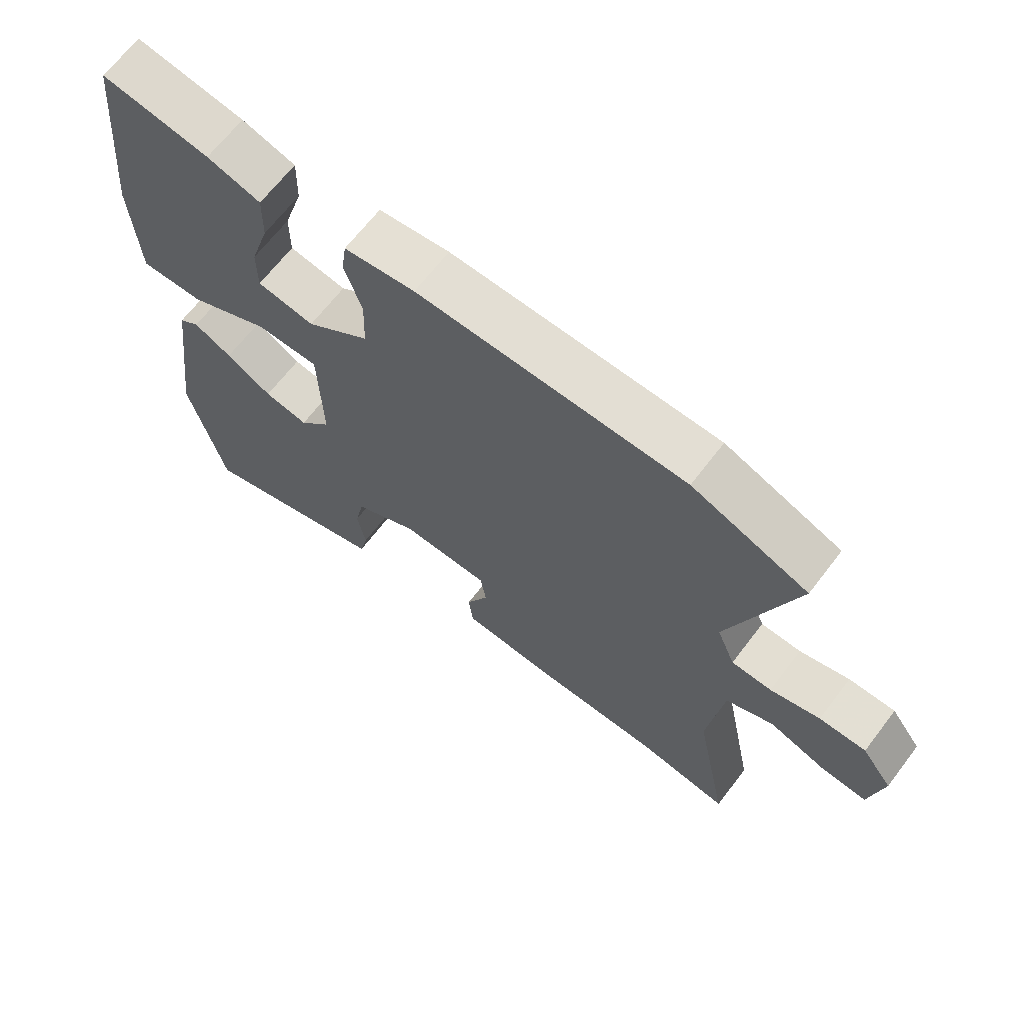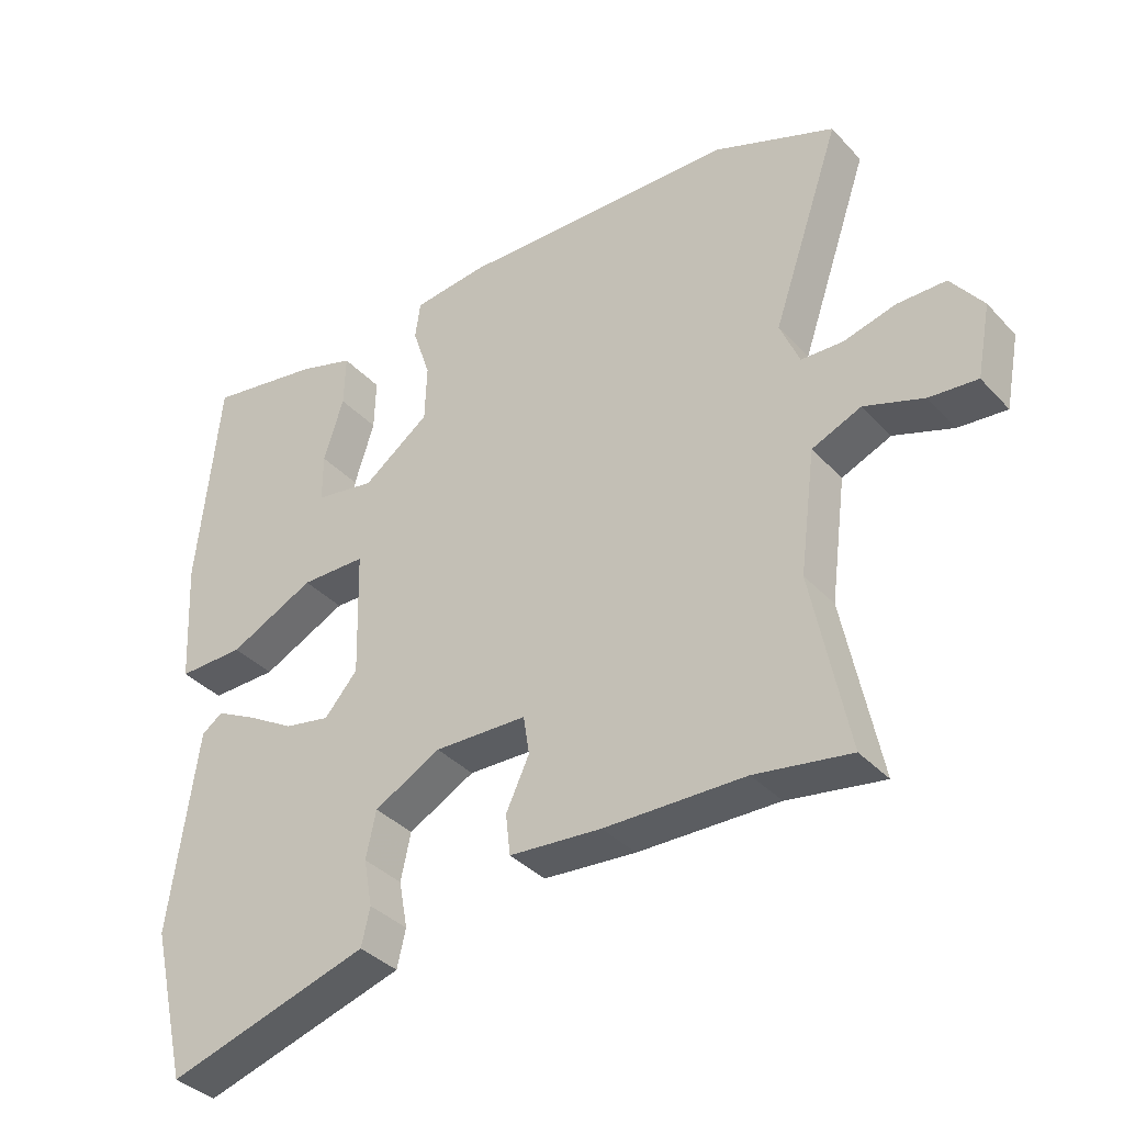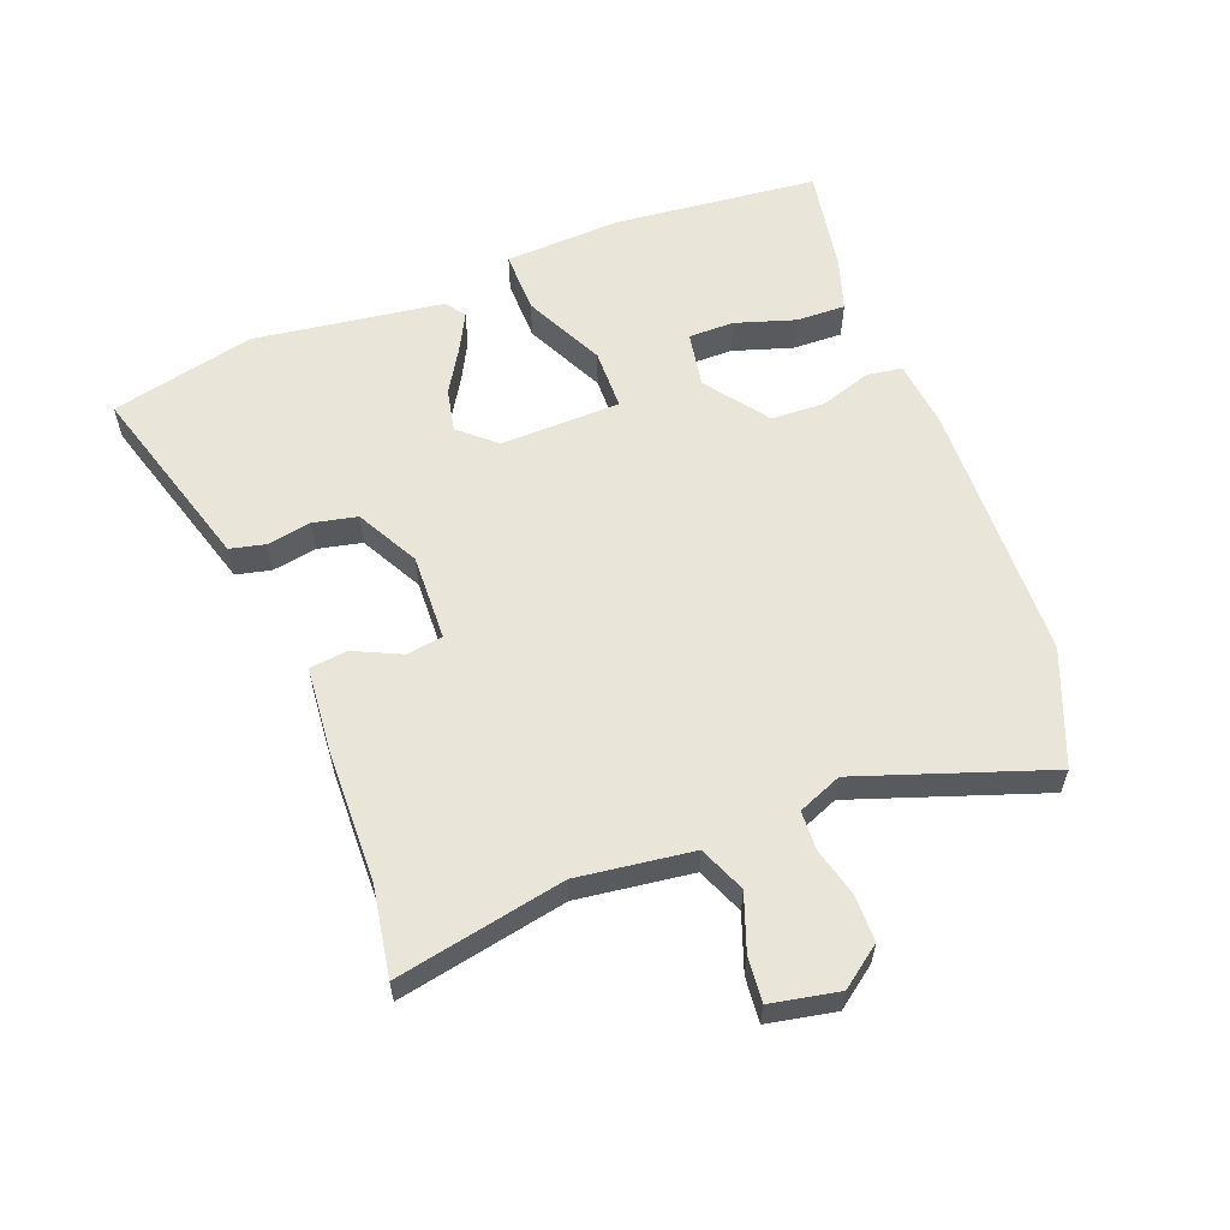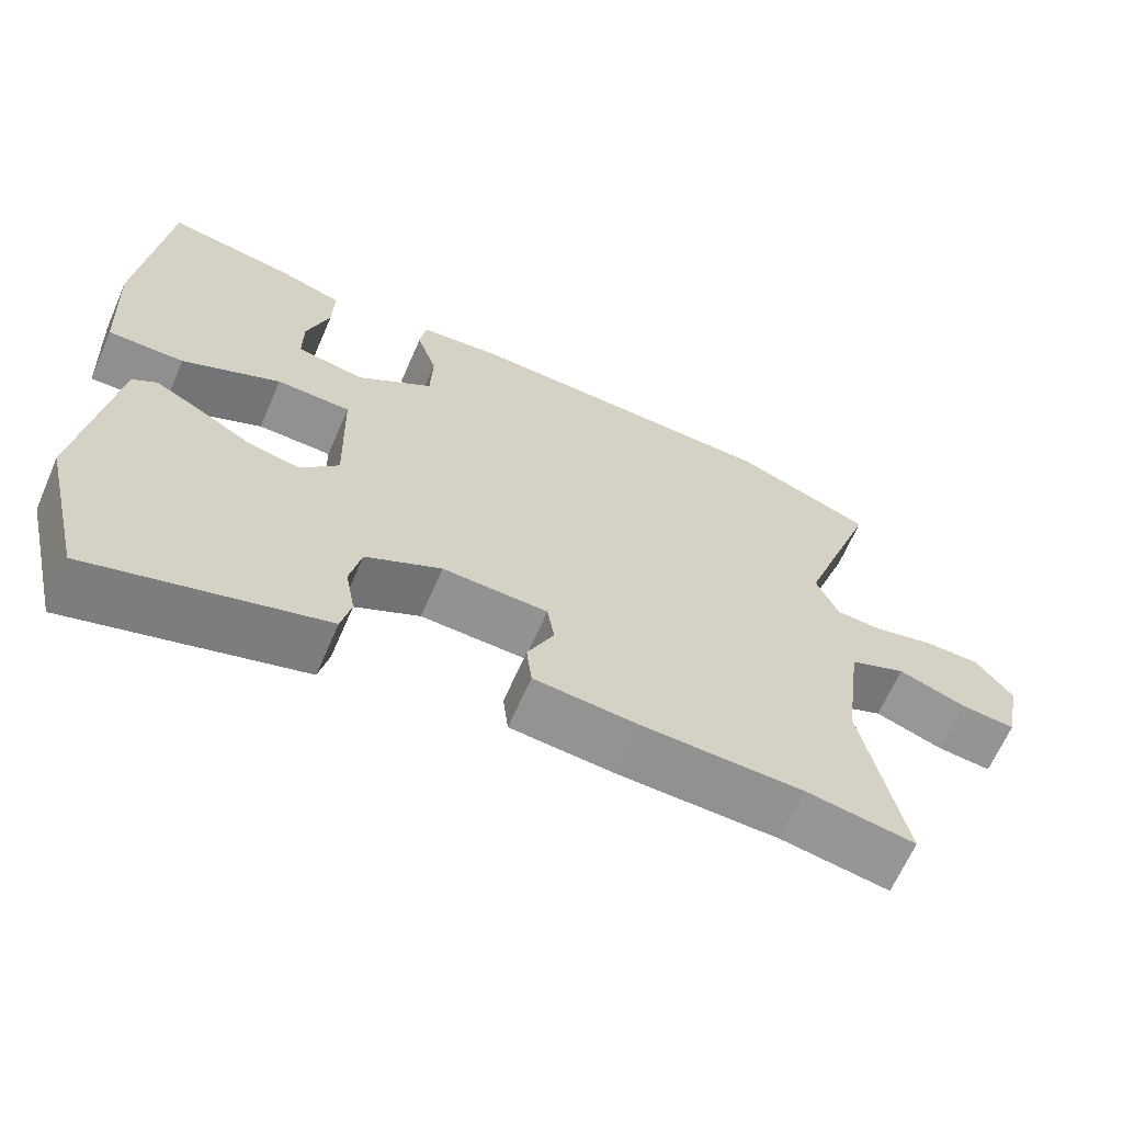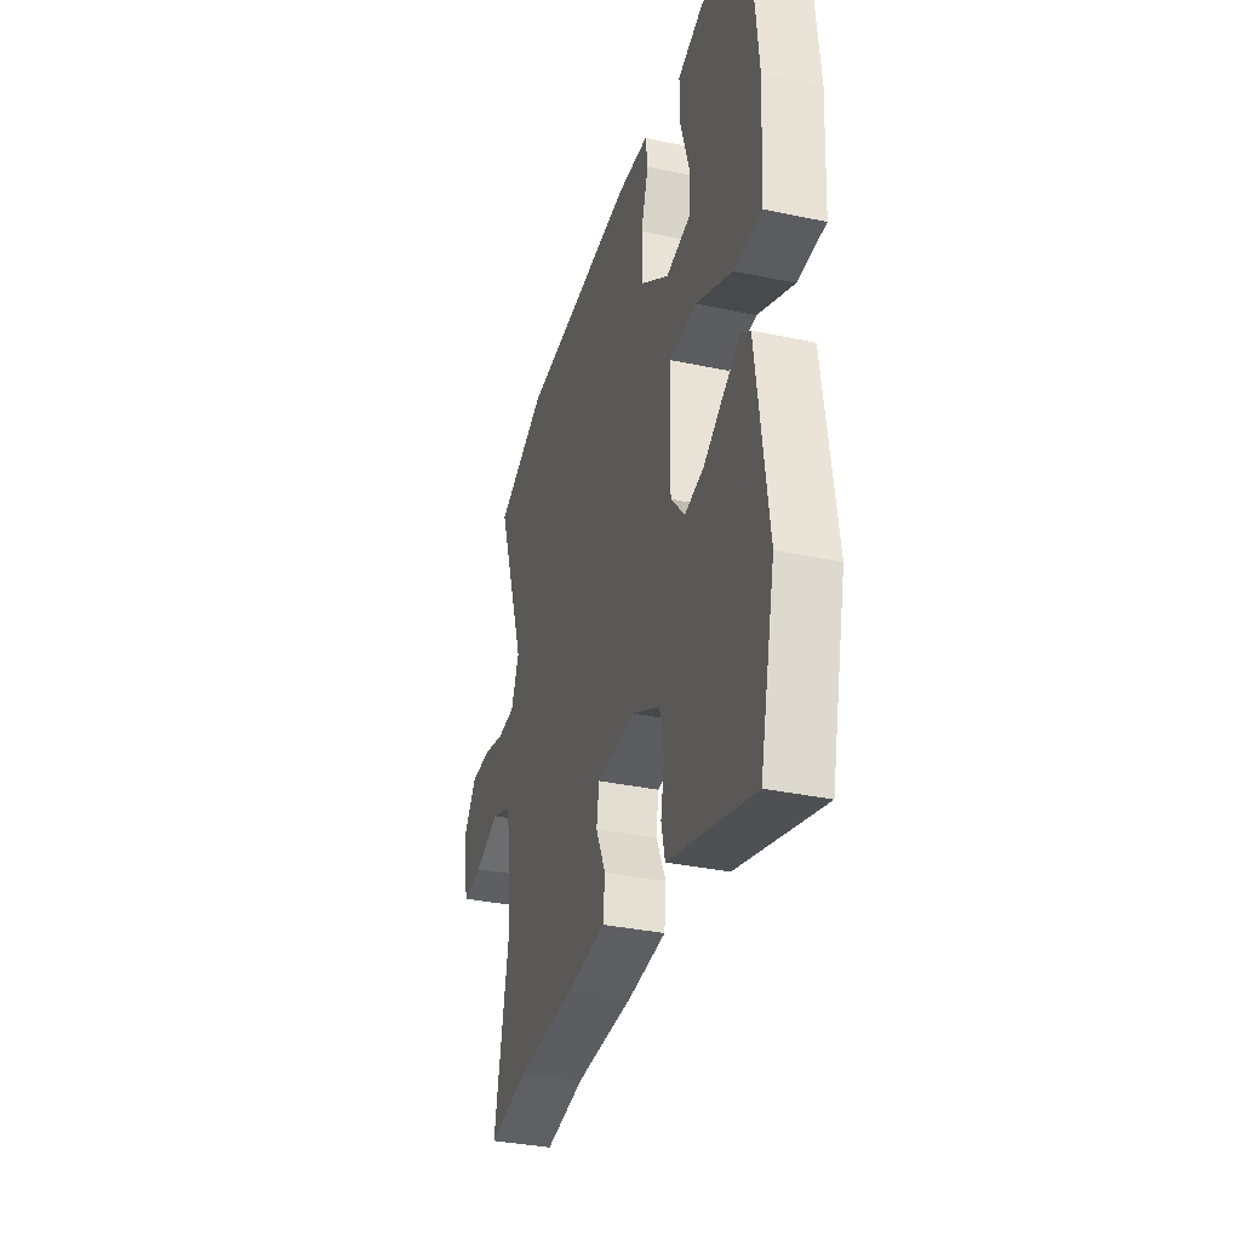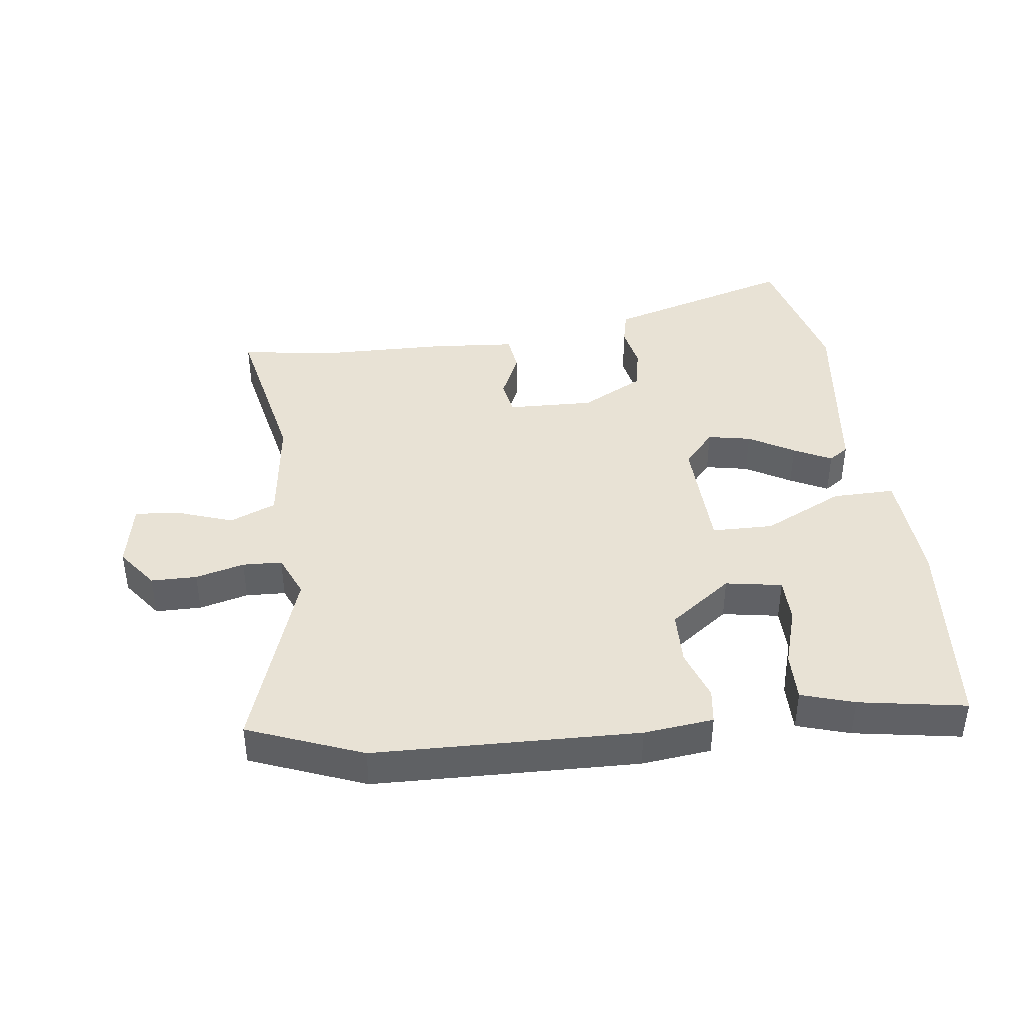
<metadata>
{"format":"obj","ext":"obj","renderer":"f3d","projection":"perspective","resolution":1024,"background":"white","views":[{"elev":66.6,"azim":-142.6,"up":"+Z"},{"elev":-36.9,"azim":-143.1,"up":"+Z"},{"elev":58.5,"azim":-111.0,"up":"+Y"},{"elev":-65.6,"azim":156.4,"up":"+Z"},{"elev":-34.5,"azim":74.1,"up":"+Z"},{"elev":40.9,"azim":-7.6,"up":"+Y"}]}
</metadata>
<code>
v -0.596 0.07 0.461
v -0.414 0.07 0.534
v 0.006 0.07 0.548
v 0.117 0.07 0.536
v 0.125 0.07 0.48
v 0.098 0.07 0.398
v 0.101 0.07 0.312
v 0.201 0.07 0.239
v 0.291 0.07 0.255
v 0.291 0.07 0.328
v 0.261 0.07 0.423
v 0.259 0.07 0.502
v 0.343 0.07 0.529
v 0.513 0.07 0.559
v 0.546 0.07 0.232
v 0.536 0.07 0.046
v 0.436 0.07 0.047
v 0.307 0.07 0.109
v 0.209 0.07 0.107
v 0.204 0.07 -0.085
v 0.254 0.07 -0.142
v 0.323 0.07 -0.128
v 0.395 0.07 -0.085
v 0.455 0.07 -0.054
v 0.487 0.07 -0.076
v 0.529 0.07 -0.38
v 0.474 0.07 -0.61
v 0.264 0.07 -0.548
v 0.169 0.07 -0.52
v 0.156 0.07 -0.464
v 0.169 0.07 -0.393
v 0.154 0.07 -0.323
v 0.054 0.07 -0.27
v -0.085 0.07 -0.275
v -0.094 0.07 -0.333
v -0.059 0.07 -0.408
v -0.066 0.07 -0.469
v -0.204 0.07 -0.481
v -0.415 0.07 -0.486
v -0.558 0.07 -0.51
v -0.504 0.07 -0.241
v -0.528 0.07 -0.058
v -0.602 0.07 -0.027
v -0.691 0.07 -0.059
v -0.763 0.07 -0.066
v -0.784 0.07 0.042
v -0.736 0.07 0.107
v -0.663 0.07 0.108
v -0.585 0.07 0.088
v -0.522 0.07 0.091
v -0.493 0.07 0.161
v -0.596 0 0.461
v -0.414 0 0.534
v 0.006 0 0.548
v 0.117 0 0.536
v 0.125 0 0.48
v 0.098 0 0.398
v 0.101 0 0.312
v 0.201 0 0.239
v 0.291 0 0.255
v 0.291 0 0.328
v 0.261 0 0.423
v 0.259 0 0.502
v 0.343 0 0.529
v 0.513 0 0.559
v 0.546 0 0.232
v 0.536 0 0.046
v 0.436 0 0.047
v 0.307 0 0.109
v 0.209 0 0.107
v 0.204 0 -0.085
v 0.254 0 -0.142
v 0.323 0 -0.128
v 0.395 0 -0.085
v 0.455 0 -0.054
v 0.487 0 -0.076
v 0.529 0 -0.38
v 0.474 0 -0.61
v 0.264 0 -0.548
v 0.169 0 -0.52
v 0.156 0 -0.464
v 0.169 0 -0.393
v 0.154 0 -0.323
v 0.054 0 -0.27
v -0.085 0 -0.275
v -0.094 0 -0.333
v -0.059 0 -0.408
v -0.066 0 -0.469
v -0.204 0 -0.481
v -0.415 0 -0.486
v -0.558 0 -0.51
v -0.504 0 -0.241
v -0.528 0 -0.058
v -0.602 0 -0.027
v -0.691 0 -0.059
v -0.763 0 -0.066
v -0.784 0 0.042
v -0.736 0 0.107
v -0.663 0 0.108
v -0.585 0 0.088
v -0.522 0 0.091
v -0.493 0 0.161
f 46 47 48 49
f 46 49 50
f 43 44 45 46
f 43 46 50
f 42 43 50
f 41 42 50 51
f 39 40 41
f 38 39 41 51
f 35 36 37 38
f 34 35 38 51
f 28 29 30 31
f 28 31 32
f 27 28 32
f 26 27 32
f 25 26 32 33
f 22 23 24 25
f 15 16 17 18
f 15 18 19
f 14 15 19
f 10 11 12 13
f 9 10 13 14
f 3 4 5 6
f 3 6 7
f 2 3 7
f 1 2 7 8
f 34 51 1 8
f 22 25 33 34
f 21 22 34
f 20 21 34
f 19 20 34 8
f 9 14 19
f 8 9 19
f 100 99 98 97
f 101 100 97
f 97 96 95 94
f 101 97 94
f 101 94 93
f 102 101 93 92
f 92 91 90
f 102 92 90 89
f 89 88 87 86
f 102 89 86 85
f 82 81 80 79
f 83 82 79
f 83 79 78
f 83 78 77
f 84 83 77 76
f 76 75 74 73
f 69 68 67 66
f 70 69 66
f 70 66 65
f 64 63 62 61
f 65 64 61 60
f 57 56 55 54
f 58 57 54
f 58 54 53
f 59 58 53 52
f 59 52 102 85
f 85 84 76 73
f 85 73 72
f 85 72 71
f 59 85 71 70
f 70 65 60
f 70 60 59
f 1 52 53 2
f 2 53 54 3
f 3 54 55 4
f 4 55 56 5
f 5 56 57 6
f 6 57 58 7
f 7 58 59 8
f 8 59 60 9
f 9 60 61 10
f 10 61 62 11
f 11 62 63 12
f 12 63 64 13
f 13 64 65 14
f 14 65 66 15
f 15 66 67 16
f 16 67 68 17
f 17 68 69 18
f 18 69 70 19
f 19 70 71 20
f 20 71 72 21
f 21 72 73 22
f 22 73 74 23
f 23 74 75 24
f 24 75 76 25
f 25 76 77 26
f 26 77 78 27
f 27 78 79 28
f 28 79 80 29
f 29 80 81 30
f 30 81 82 31
f 31 82 83 32
f 32 83 84 33
f 33 84 85 34
f 34 85 86 35
f 35 86 87 36
f 36 87 88 37
f 37 88 89 38
f 38 89 90 39
f 39 90 91 40
f 40 91 92 41
f 41 92 93 42
f 42 93 94 43
f 43 94 95 44
f 44 95 96 45
f 45 96 97 46
f 46 97 98 47
f 47 98 99 48
f 48 99 100 49
f 49 100 101 50
f 50 101 102 51
f 51 102 52 1

</code>
